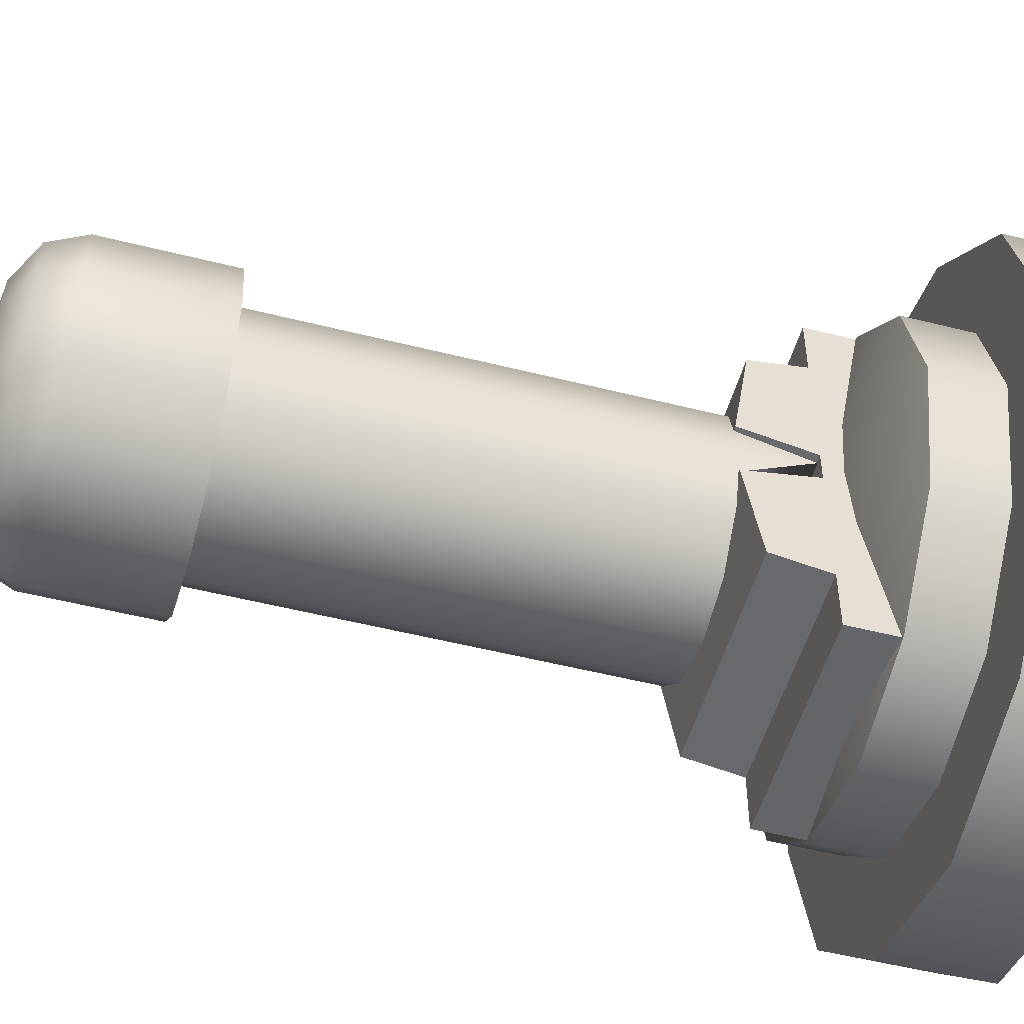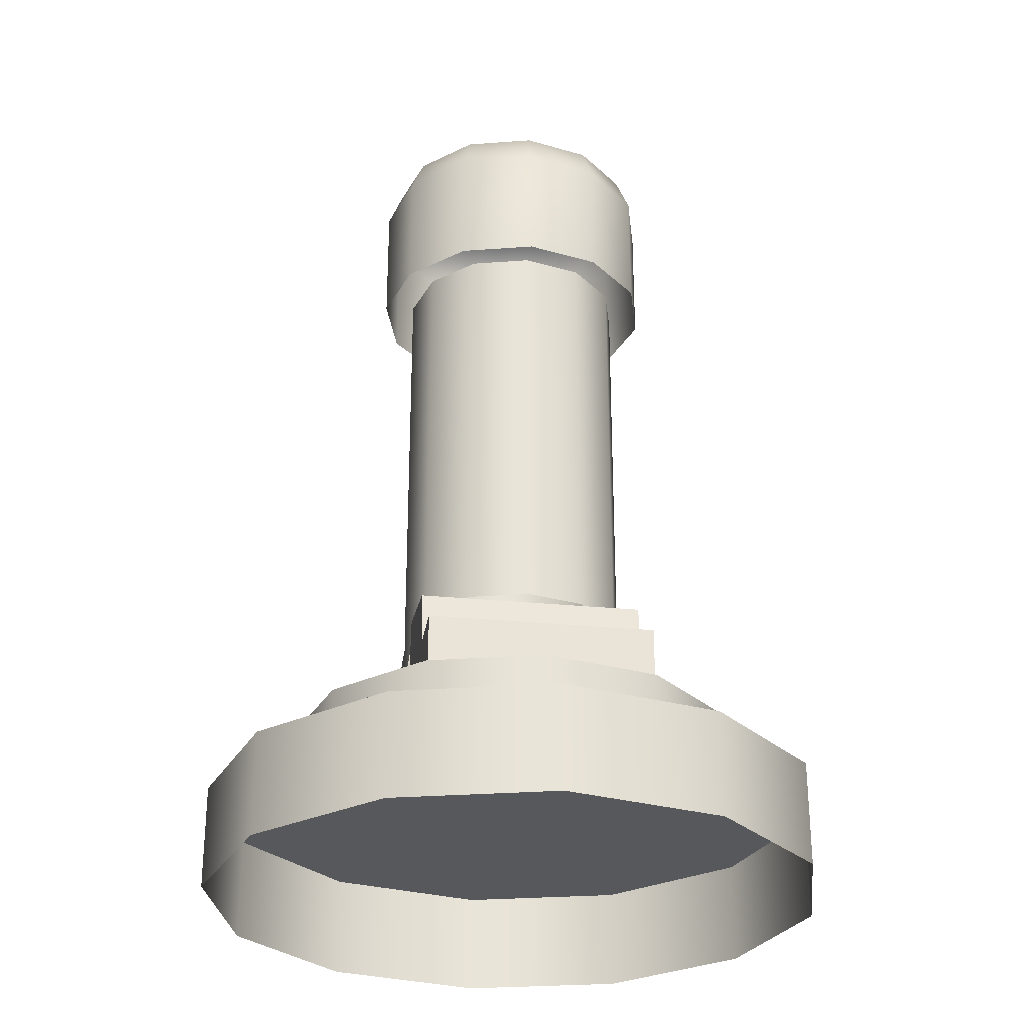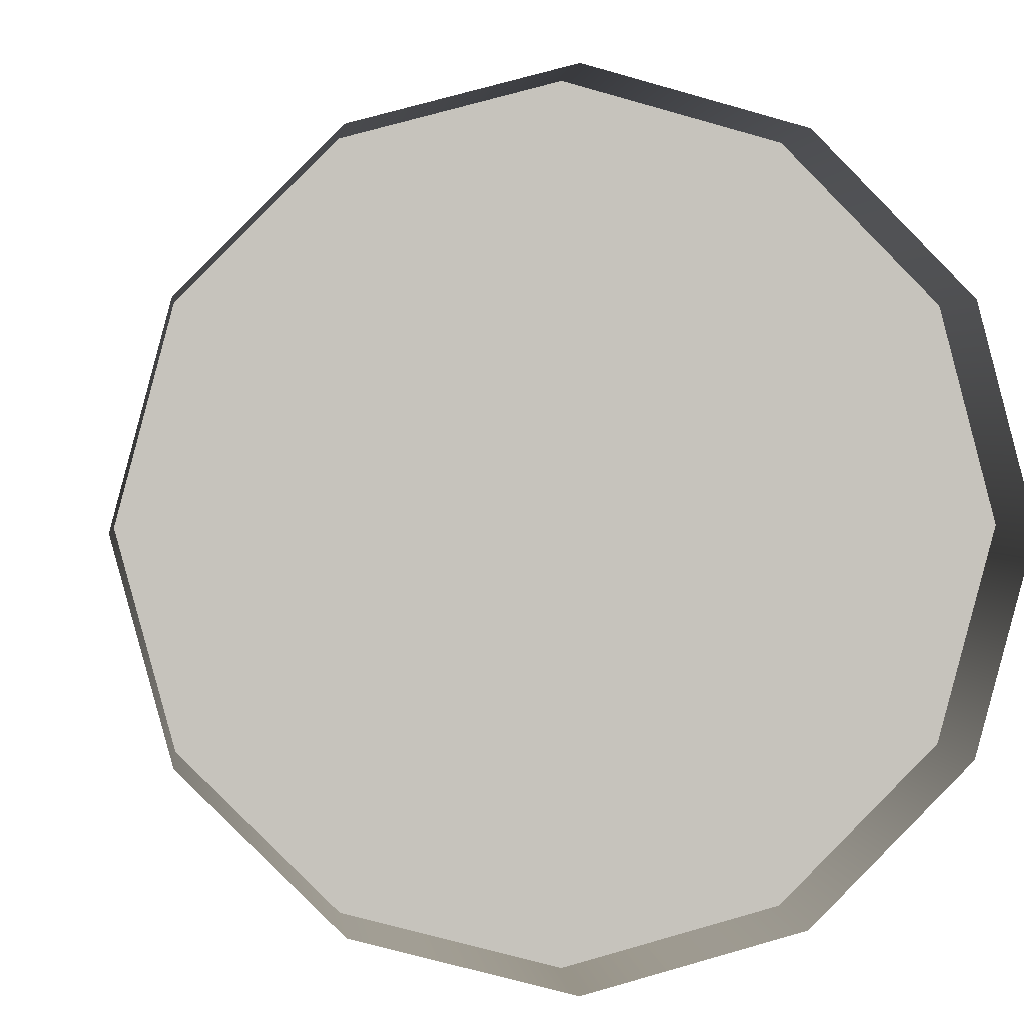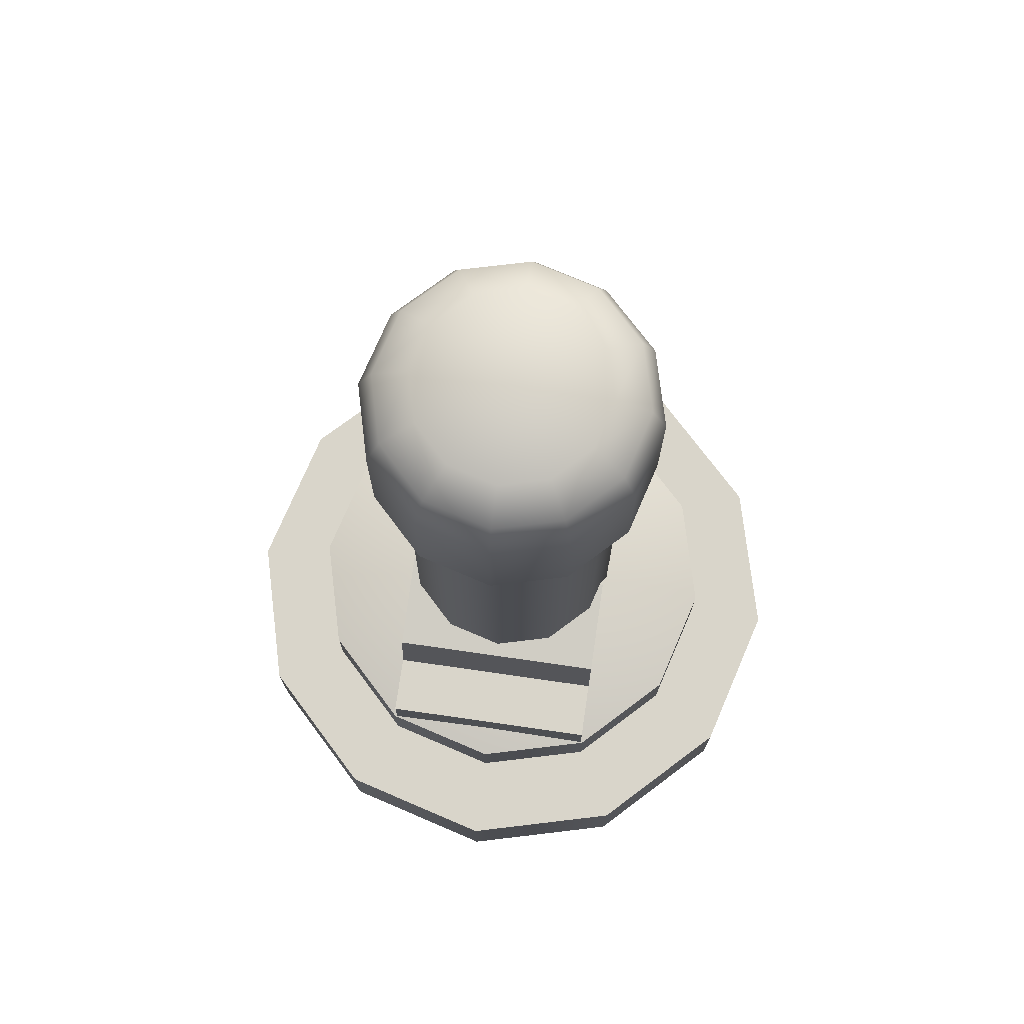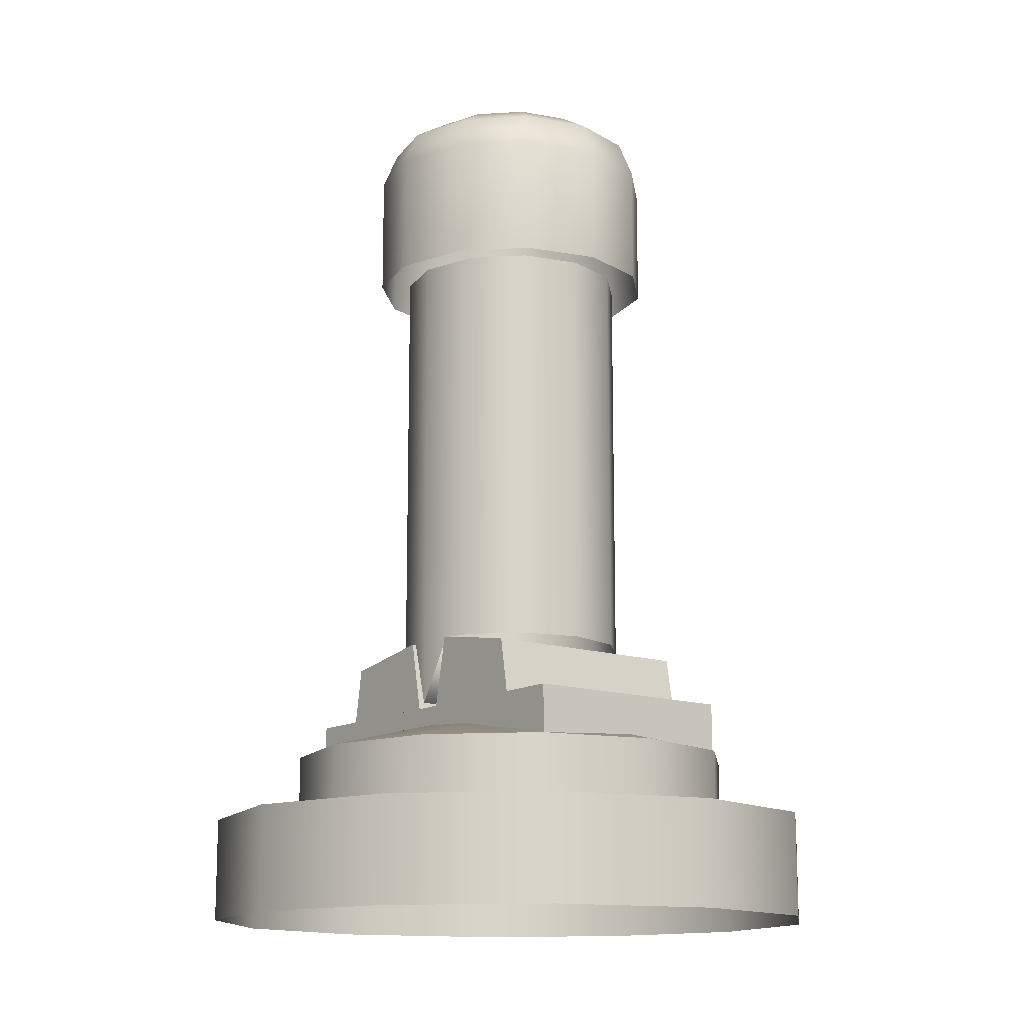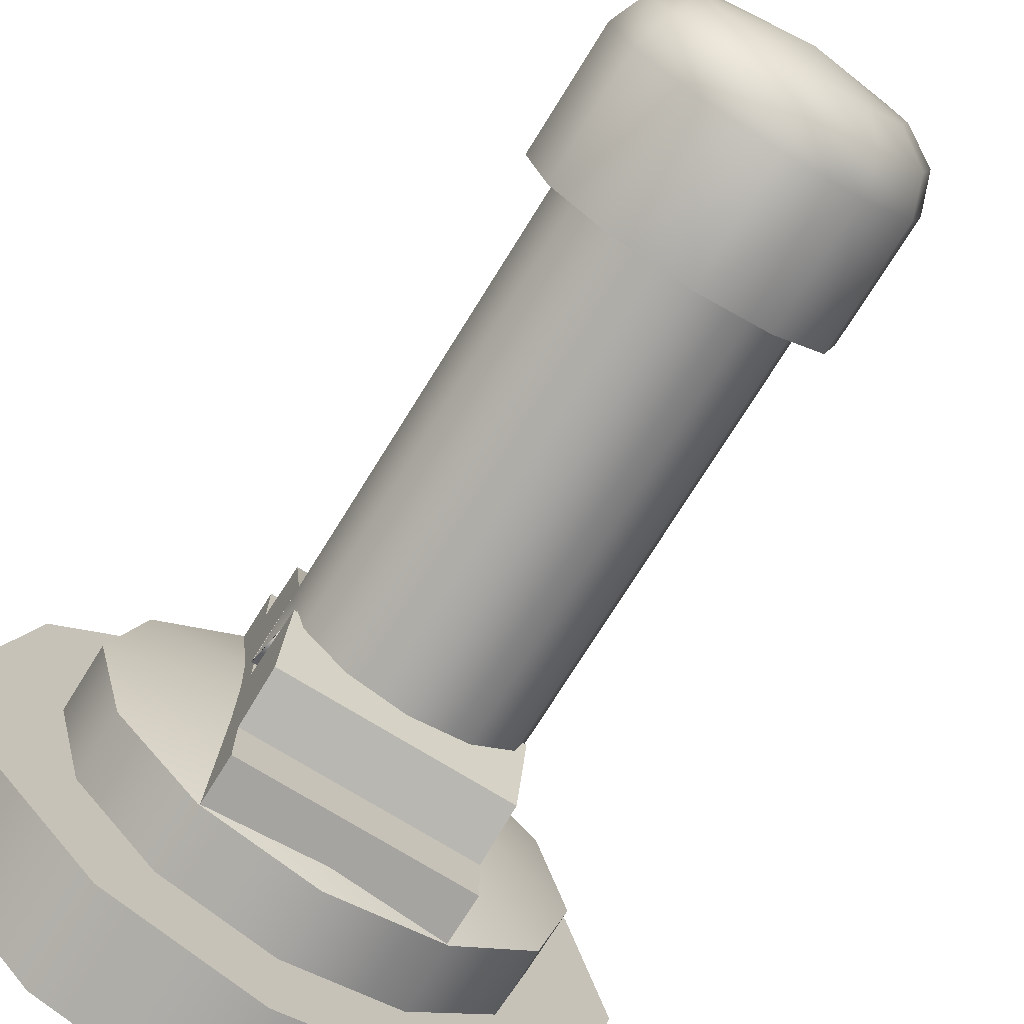
<metadata>
{"format":"obj","ext":"obj","renderer":"f3d","projection":"perspective","resolution":1024,"background":"white","views":[{"elev":-51.6,"azim":-105.4,"up":"+Z"},{"elev":-28.4,"azim":-8.6,"up":"+Y"},{"elev":1.7,"azim":-5.8,"up":"+Z"},{"elev":74.4,"azim":-171.8,"up":"+Y"},{"elev":-13.8,"azim":-37.5,"up":"+Y"},{"elev":-73.2,"azim":148.2,"up":"+Z"}]}
</metadata>
<code>
v 3 0 0
v 3 1 0
v 2.598 0 1.5
v 2.598 1 1.5
v 1.5 0 2.598
v 1.5 1 2.598
v 0 0 3
v 0 1 3
v -1.5 0 2.598
v -1.5 1 2.598
v -2.598 0 1.5
v -2.598 1 1.5
v -3 0 0
v -3 1 0
v -2.598 0 -1.5
v -2.598 1 -1.5
v -1.5 0 -2.598
v -1.5 1 -2.598
v -0 0 -3
v -0 1 -3
v 1.5 0 -2.598
v 1.5 1 -2.598
v 2.598 0 -1.5
v 2.598 1 -1.5
v 0 1 0
v 2.187 1 -0
v 2.187 1.643 -0
v 1.894 1 1.093
v 1.894 1.643 1.093
v 1.093 1 1.894
v 1.093 1.643 1.894
v 0 1 2.187
v 0 1.643 2.187
v -1.093 1 1.894
v -1.093 1.643 1.894
v -1.894 1 1.093
v -1.894 1.643 1.093
v -2.187 1 -0
v -2.187 1.643 -0
v -1.894 1 -1.093
v -1.894 1.643 -1.093
v -1.093 1 -1.894
v -1.093 1.643 -1.894
v 0 1 -2.187
v 0 1.643 -2.187
v 1.093 1 -1.894
v 1.093 1.643 -1.894
v 1.894 1 -1.093
v 1.894 1.643 -1.093
v 0 2.19 -0
v -1.074 2.108 1.889
v -1.074 1.621 1.889
v 1.074 2.108 1.889
v 1.074 1.621 1.889
v 1.074 2.108 -1.889
v 1.074 1.621 -1.889
v -1.074 2.108 -1.889
v -1.074 1.621 -1.889
v 1.111 2.796 -0.01839
v 1.111 6.798 -0.01839
v 0.9623 2.796 0.547
v 0.9623 6.798 0.547
v 0.5556 2.796 0.9537
v 0.5556 6.798 0.9537
v 0 2.796 1.103
v 0 6.798 1.103
v -0.5556 2.796 0.9537
v -0.5556 6.798 0.9537
v -0.9623 2.796 0.547
v -0.9623 6.798 0.547
v -1.111 2.796 -0.01839
v -1.111 6.798 -0.01839
v -0.9623 2.796 -0.5641
v -0.9623 6.798 -0.5641
v -0.5556 2.796 -0.9708
v -0.5556 6.798 -0.9708
v 0 2.796 -1.12
v 0 6.798 -1.12
v 0.5556 2.796 -0.9708
v 0.5556 6.798 -0.9708
v 0.9623 2.796 -0.5641
v 0.9623 6.798 -0.5641
v 1.409 6.773 -0.01839
v 1.409 7.955 -0.01423
v 1.22 6.773 0.6903
v 1.22 7.955 0.6903
v 0.7045 6.773 1.206
v 0.7045 7.955 1.206
v 0 6.773 1.395
v 0 7.955 1.395
v -0.7045 6.773 1.206
v -0.7045 7.955 1.206
v -1.22 6.773 0.6903
v -1.22 7.955 0.6903
v -1.409 6.773 -0.01839
v -1.409 7.955 -0.01423
v -1.22 6.773 -0.7188
v -1.22 7.955 -0.7188
v -0.7045 6.773 -1.235
v -0.7045 7.955 -1.235
v 0 6.773 -1.423
v 0 7.955 -1.423
v 0.7045 6.773 -1.235
v 0.7045 7.955 -1.235
v 1.22 6.773 -0.7188
v 1.22 7.955 -0.7188
v 1.268 8.296 -0.01424
v 1.098 8.296 0.6199
v 0.6341 8.296 1.084
v 0 8.296 1.254
v -0.6341 8.296 1.084
v -1.098 8.296 0.6199
v -1.268 8.296 -0.01424
v -1.098 8.296 -0.6483
v -0.6341 8.296 -1.112
v 0 8.296 -1.282
v 0.6341 8.296 -1.112
v 1.098 8.296 -0.6483
v 0.9245 8.501 -0.01424
v -0 8.614 -0.01424
v 0.8007 8.501 0.4481
v 0.4623 8.501 0.7864
v -0 8.501 0.9103
v -0.4623 8.501 0.7864
v -0.8007 8.501 0.4481
v -0.9245 8.501 -0.01424
v -0.8007 8.501 -0.4765
v -0.4623 8.501 -0.8149
v -0 8.501 -0.9387
v 0.4623 8.501 -0.8149
v 0.8007 8.501 -0.4765
v -1.109 2.796 -0.01839
v -1.109 2.154 -0.01839
v 1.109 2.796 -0.01839
v 1.109 2.154 -0.01839
v 1.044 2.796 -0.2665
v 1.114 2.154 -0.01839
v -1.044 2.796 -0.2665
v -1.041 2.796 0.2613
v 1.031 2.796 0.2613
v -1.074 2.794 -0.2794
v -1.074 2.063 -0.1367
v 1.074 2.794 -0.2794
v 1.074 2.063 -0.1367
v 1.074 2.641 -1.226
v 1.074 2.063 -1.324
v -1.074 2.641 -1.226
v -1.074 2.063 -1.324
v -1.074 2.794 0.2794
v -1.074 2.063 0.1367
v 1.074 2.794 0.2794
v 1.074 2.063 0.1367
v 1.074 2.641 1.226
v 1.074 2.063 1.324
v -1.074 2.641 1.226
v -1.074 2.063 1.324
g LockNut
f 2 25 4
f 1 2 3
f 2 4 3
f 4 25 6
f 3 4 6
f 3 6 5
f 6 25 8
f 5 6 7
f 6 8 7
f 8 25 10
f 7 8 10
f 7 10 9
f 10 25 12
f 9 10 11
f 10 12 11
f 12 25 14
f 11 12 14
f 11 14 13
f 14 25 16
f 13 14 15
f 14 16 15
f 16 25 18
f 15 16 18
f 15 18 17
f 18 25 20
f 17 18 19
f 18 20 19
f 20 25 22
f 19 20 22
f 19 22 21
f 22 25 24
f 21 22 23
f 22 24 23
f 24 25 2
f 23 24 2
f 23 2 1
g SwitchBase
f 27 50 29
f 26 27 28
f 27 29 28
f 29 50 31
f 28 29 31
f 28 31 30
f 31 50 33
f 30 31 32
f 31 33 32
f 33 50 35
f 32 33 35
f 32 35 34
f 35 50 37
f 34 35 36
f 35 37 36
f 37 50 39
f 36 37 39
f 36 39 38
f 39 50 41
f 38 39 40
f 39 41 40
f 41 50 43
f 40 41 43
f 40 43 42
f 43 50 45
f 42 43 44
f 43 45 44
f 45 50 47
f 44 45 47
f 44 47 46
f 47 50 49
f 46 47 48
f 47 49 48
f 49 50 27
f 48 49 27
f 48 27 26
g Slider
f 51 52 53
f 52 54 53
f 53 54 55
f 54 56 55
f 55 56 57
f 56 58 57
f 57 58 51
f 58 52 51
f 57 51 55
f 51 53 55
f 52 58 54
f 58 56 54
g Switch
f 59 60 61
f 60 62 61
f 61 62 64
f 61 64 63
f 63 64 65
f 64 66 65
f 65 66 68
f 65 68 67
f 67 68 69
f 68 70 69
f 69 70 72
f 69 72 71
f 71 72 73
f 72 74 73
f 73 74 76
f 73 76 75
f 75 76 77
f 76 78 77
f 77 78 80
f 77 80 79
f 79 80 81
f 80 82 81
f 81 82 60
f 81 60 59
f 119 120 121
f 83 84 85
f 84 86 85
f 121 120 122
f 85 86 88
f 85 88 87
f 122 120 123
f 87 88 89
f 88 90 89
f 123 120 124
f 89 90 92
f 89 92 91
f 124 120 125
f 91 92 93
f 92 94 93
f 125 120 126
f 93 94 96
f 93 96 95
f 126 120 127
f 95 96 97
f 96 98 97
f 127 120 128
f 97 98 100
f 97 100 99
f 128 120 129
f 99 100 101
f 100 102 101
f 129 120 130
f 101 102 104
f 101 104 103
f 130 120 131
f 103 104 105
f 104 106 105
f 131 120 119
f 105 106 84
f 105 84 83
f 108 86 84
f 108 84 107
f 109 88 86
f 109 86 108
f 110 90 88
f 110 88 109
f 111 92 90
f 111 90 110
f 112 94 92
f 112 92 111
f 113 96 94
f 113 94 112
f 114 98 96
f 114 96 113
f 115 100 98
f 115 98 114
f 116 102 100
f 116 100 115
f 117 104 102
f 117 102 116
f 118 106 104
f 118 104 117
f 107 84 106
f 107 106 118
f 121 108 107
f 121 107 119
f 122 109 108
f 122 108 121
f 123 110 109
f 123 109 122
f 124 111 110
f 124 110 123
f 125 112 111
f 125 111 124
f 126 113 112
f 126 112 125
f 127 114 113
f 127 113 126
f 128 115 114
f 128 114 127
f 129 116 115
f 129 115 128
f 130 117 116
f 130 116 129
f 131 118 117
f 131 117 130
f 119 107 118
f 119 118 131
f 139 133 140
f 133 137 140
f 134 135 136
f 135 137 136
f 136 137 138
f 137 133 138
f 138 133 132
f 138 132 136
f 132 134 136
f 139 132 133
f 140 134 132
f 140 132 139
f 137 135 134
f 137 134 140
g LockTine
f 141 142 143
f 142 144 143
f 143 144 145
f 144 146 145
f 145 146 147
f 146 148 147
f 147 148 141
f 148 142 141
f 147 141 145
f 141 143 145
f 142 148 144
f 148 146 144
f 151 150 149
f 151 152 150
f 153 152 151
f 153 154 152
f 155 154 153
f 155 156 154
f 149 156 155
f 149 150 156
f 153 149 155
f 153 151 149
f 152 156 150
f 152 154 156

</code>
